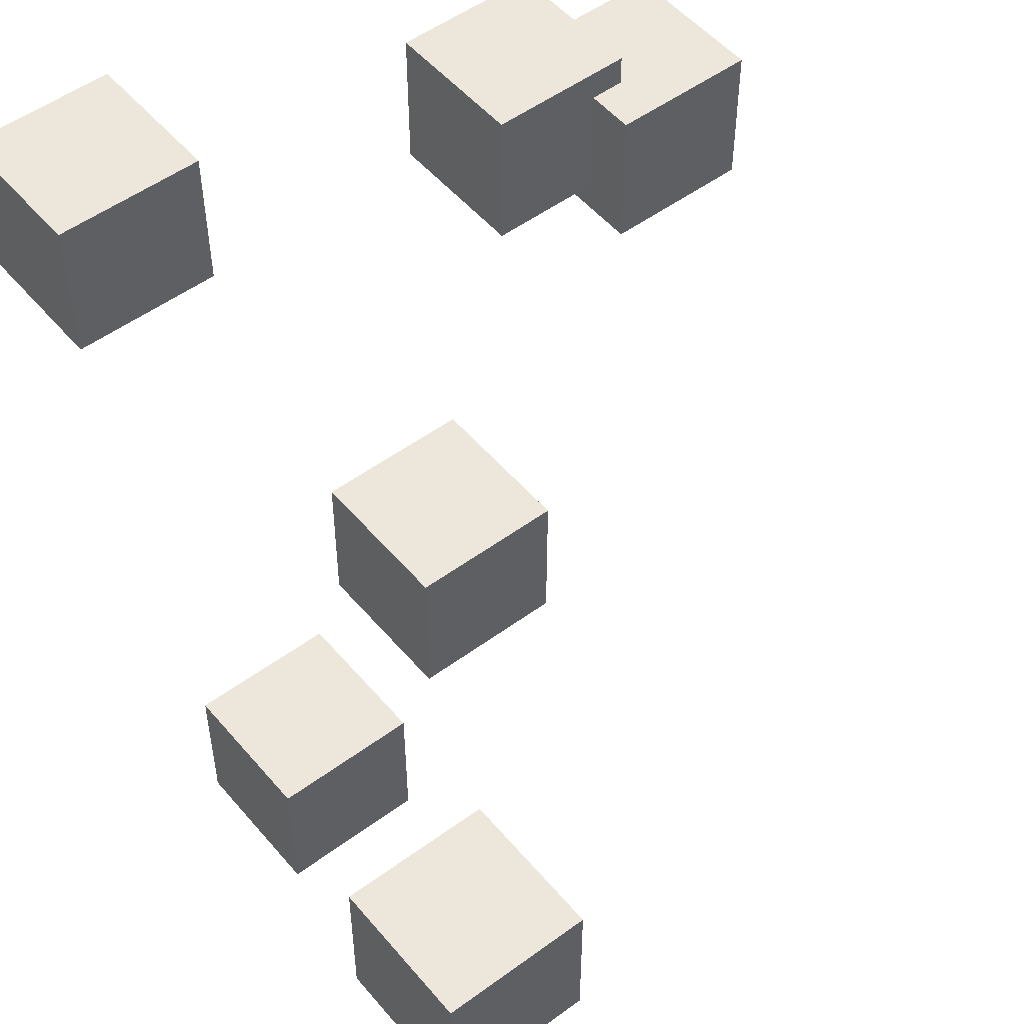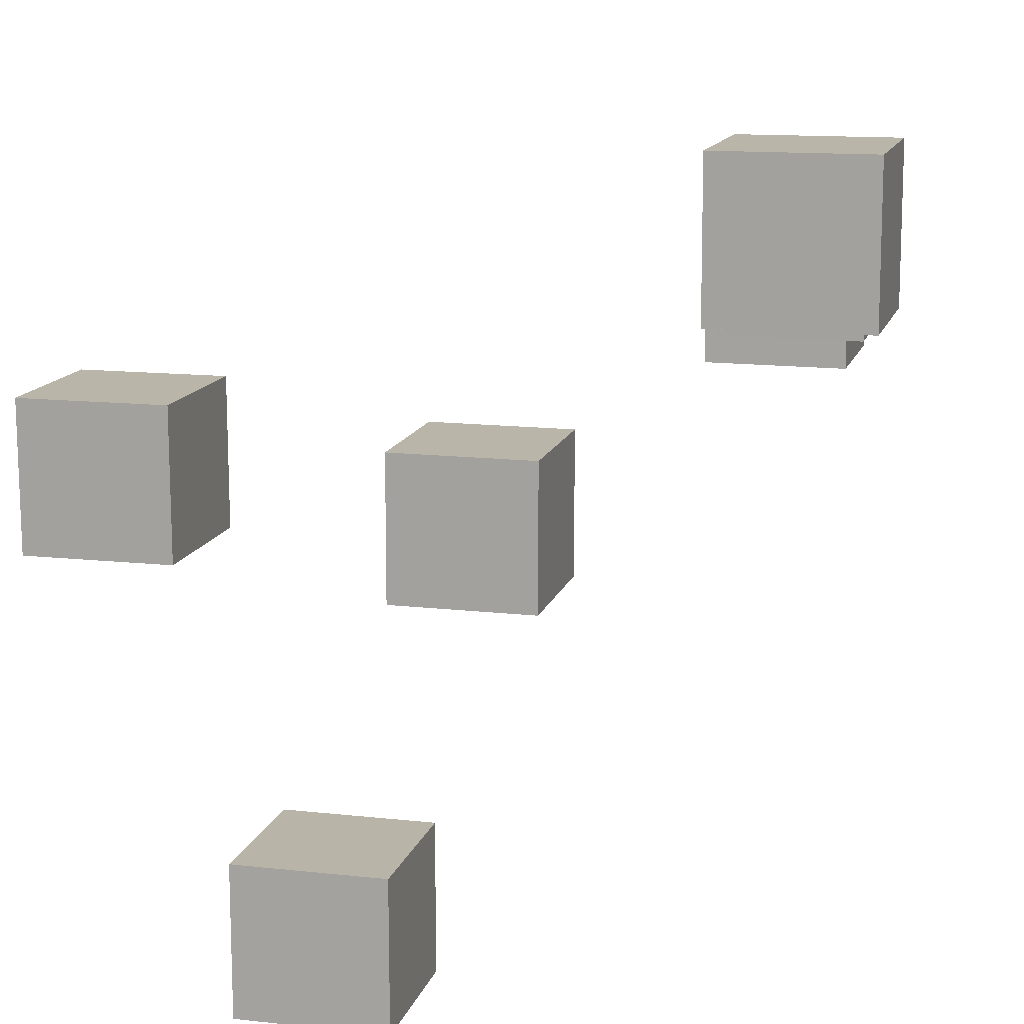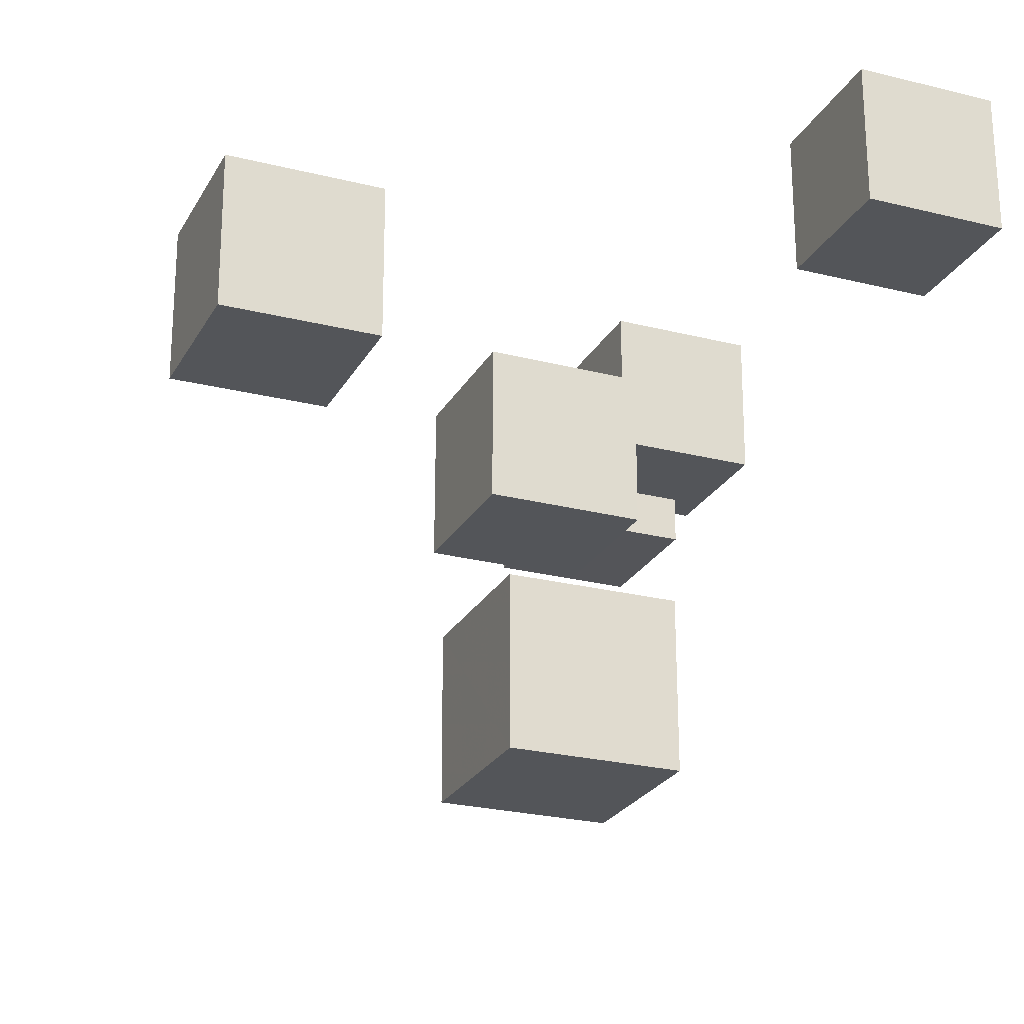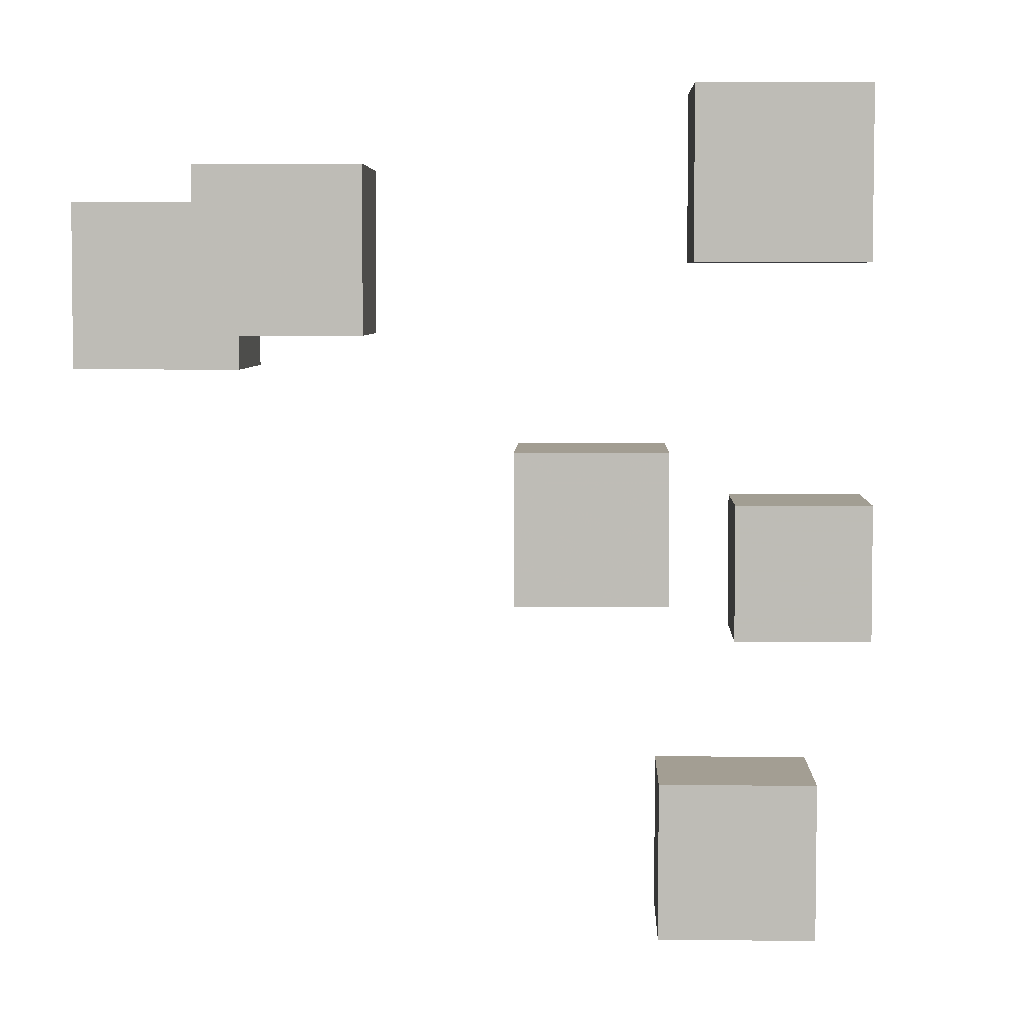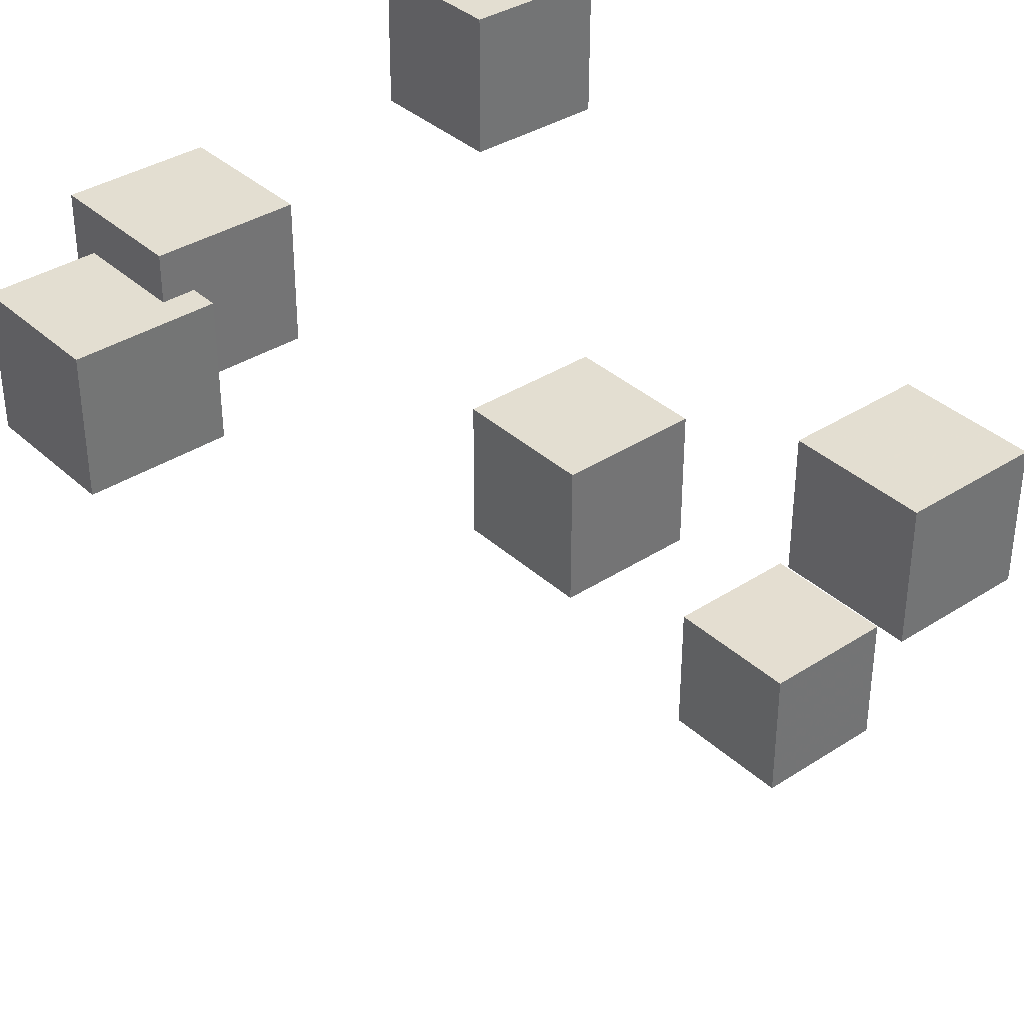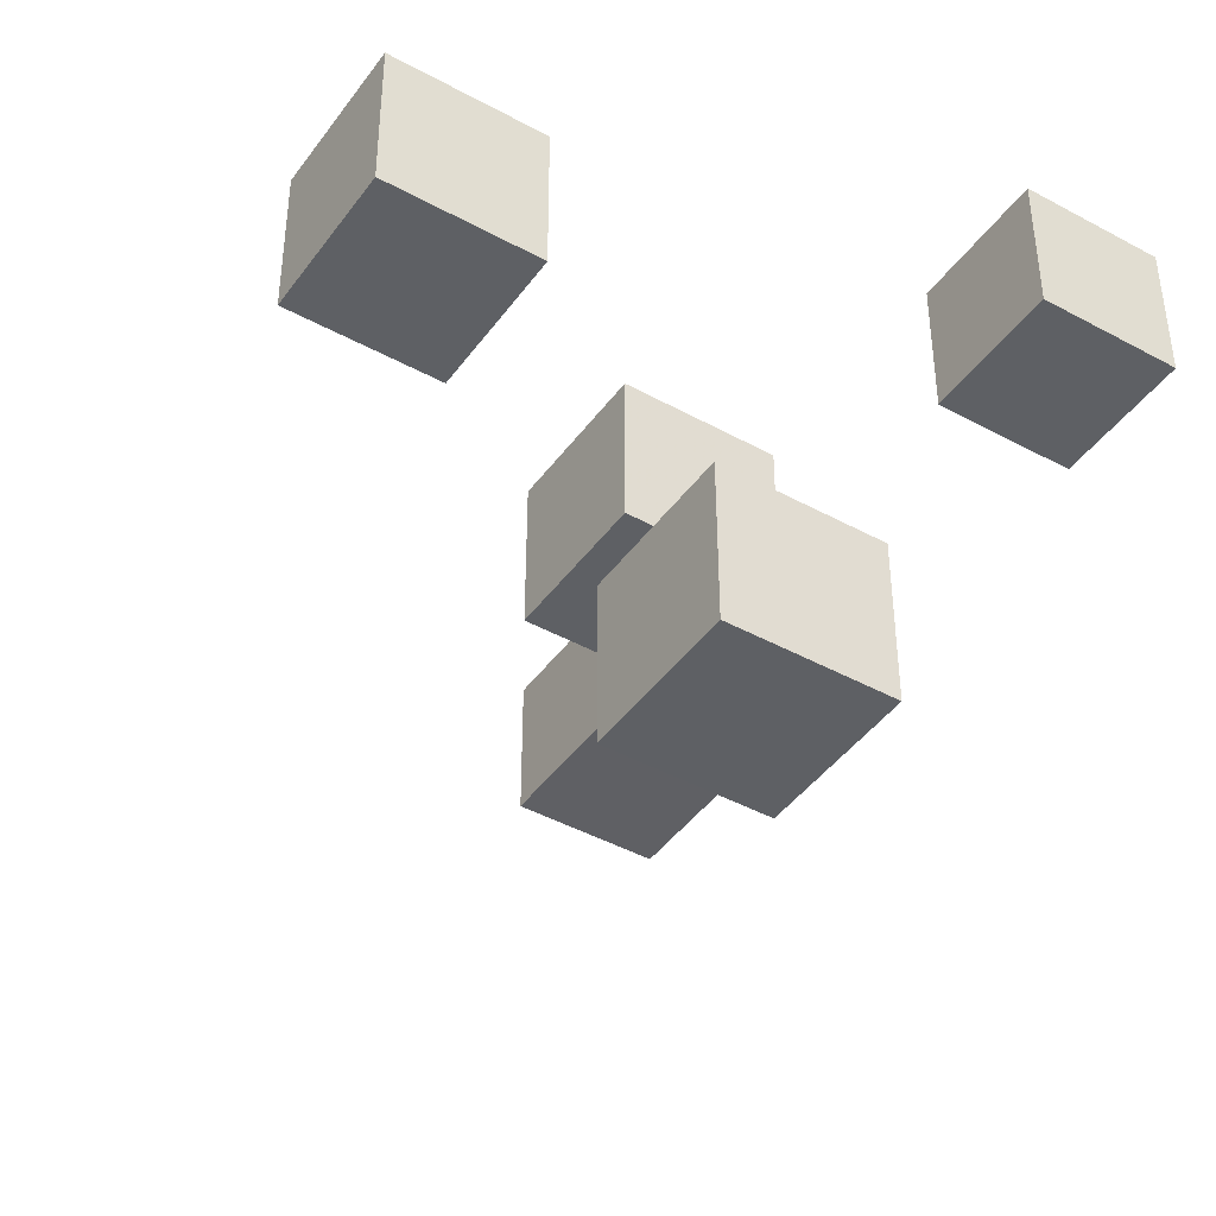
<metadata>
{"format":"obj","ext":"obj","renderer":"f3d","projection":"perspective","resolution":1024,"background":"white","views":[{"elev":51.3,"azim":-38.7,"up":"+Z"},{"elev":13.4,"azim":-75.5,"up":"+Y"},{"elev":-24.5,"azim":-112.7,"up":"+Y"},{"elev":5.0,"azim":-178.2,"up":"+Z"},{"elev":36.2,"azim":139.8,"up":"+Y"},{"elev":-43.1,"azim":-123.1,"up":"+Y"}]}
</metadata>
<code>
v -0.0777 0.08866 0.08548
v -0.07779 0.08877 0.1329
v -0.07782 0.1361 0.08537
v -0.07791 0.1362 0.1328
v -0.03028 0.08877 0.08557
v -0.03037 0.08888 0.133
v -0.03039 0.1362 0.08546
v -0.03048 0.1363 0.1329
f 1.0 7.0 5.0
f 1.0 3.0 7.0
f 1.0 4.0 3.0
f 1.0 2.0 4.0
f 3.0 8.0 7.0
f 3.0 4.0 8.0
f 5.0 7.0 8.0
f 5.0 8.0 6.0
f 1.0 5.0 6.0
f 1.0 6.0 2.0
f 2.0 6.0 8.0
f 2.0 8.0 4.0
v 0.09674 0.04803 0.05519
v 0.09663 0.04792 0.1026
v 0.09682 0.09546 0.0553
v 0.09671 0.09535 0.1027
v 0.1442 0.04795 0.0553
v 0.1441 0.04784 0.1027
v 0.1442 0.09538 0.05541
v 0.1441 0.09527 0.1028
f 9.0 15.0 13.0
f 9.0 11.0 15.0
f 9.0 12.0 11.0
f 9.0 10.0 12.0
f 11.0 16.0 15.0
f 11.0 12.0 16.0
f 13.0 15.0 16.0
f 13.0 16.0 14.0
f 9.0 13.0 14.0
f 9.0 14.0 10.0
f 10.0 14.0 16.0
f 10.0 16.0 12.0
v 0.06033 0.0636 0.06517
v 0.06025 0.06351 0.1126
v 0.06022 0.111 0.06525
v 0.06014 0.1109 0.1127
v 0.1078 0.06371 0.06525
v 0.1077 0.06362 0.1127
v 0.1076 0.1111 0.06533
v 0.1076 0.111 0.1128
f 17.0 23.0 21.0
f 17.0 19.0 23.0
f 17.0 20.0 19.0
f 17.0 18.0 20.0
f 19.0 24.0 23.0
f 19.0 20.0 24.0
f 21.0 23.0 24.0
f 21.0 24.0 22.0
f 17.0 21.0 22.0
f 17.0 22.0 18.0
f 18.0 22.0 24.0
f 18.0 24.0 20.0
v -0.02693 -0.008742 -0.01922
v -0.02685 -0.008831 0.0282
v -0.02703 0.03868 -0.01913
v -0.02695 0.03859 0.02829
v 0.0205 -0.00864 -0.01931
v 0.02058 -0.008729 0.02812
v 0.02039 0.03879 -0.01922
v 0.02048 0.0387 0.02821
f 25.0 31.0 29.0
f 25.0 27.0 31.0
f 25.0 28.0 27.0
f 25.0 26.0 28.0
f 27.0 32.0 31.0
f 27.0 28.0 32.0
f 29.0 31.0 32.0
f 29.0 32.0 30.0
f 25.0 29.0 30.0
f 25.0 30.0 26.0
f 26.0 30.0 32.0
f 26.0 32.0 28.0
v -0.1004 -0.115 -0.04412
v -0.1003 -0.1149 0.003303
v -0.1003 -0.06755 -0.04422
v -0.1002 -0.06745 0.003208
v -0.05296 -0.1151 -0.04417
v -0.05291 -0.115 0.003257
v -0.05287 -0.06764 -0.04426
v -0.05282 -0.06754 0.003161
f 33.0 39.0 37.0
f 33.0 35.0 39.0
f 33.0 36.0 35.0
f 33.0 34.0 36.0
f 35.0 40.0 39.0
f 35.0 36.0 40.0
f 37.0 39.0 40.0
f 37.0 40.0 38.0
f 33.0 37.0 38.0
f 33.0 38.0 34.0
f 34.0 38.0 40.0
f 34.0 40.0 36.0
v -0.07104 0.01135 -0.1178
v -0.07109 0.01147 -0.07038
v -0.07111 0.05877 -0.1179
v -0.07116 0.0589 -0.0705
v -0.02362 0.01142 -0.1178
v -0.02366 0.01154 -0.07033
v -0.02368 0.05884 -0.1179
v -0.02373 0.05896 -0.07045
f 41.0 47.0 45.0
f 41.0 43.0 47.0
f 41.0 44.0 43.0
f 41.0 42.0 44.0
f 43.0 48.0 47.0
f 43.0 44.0 48.0
f 45.0 47.0 48.0
f 45.0 48.0 46.0
f 41.0 45.0 46.0
f 41.0 46.0 42.0
f 42.0 46.0 48.0
f 42.0 48.0 44.0

</code>
